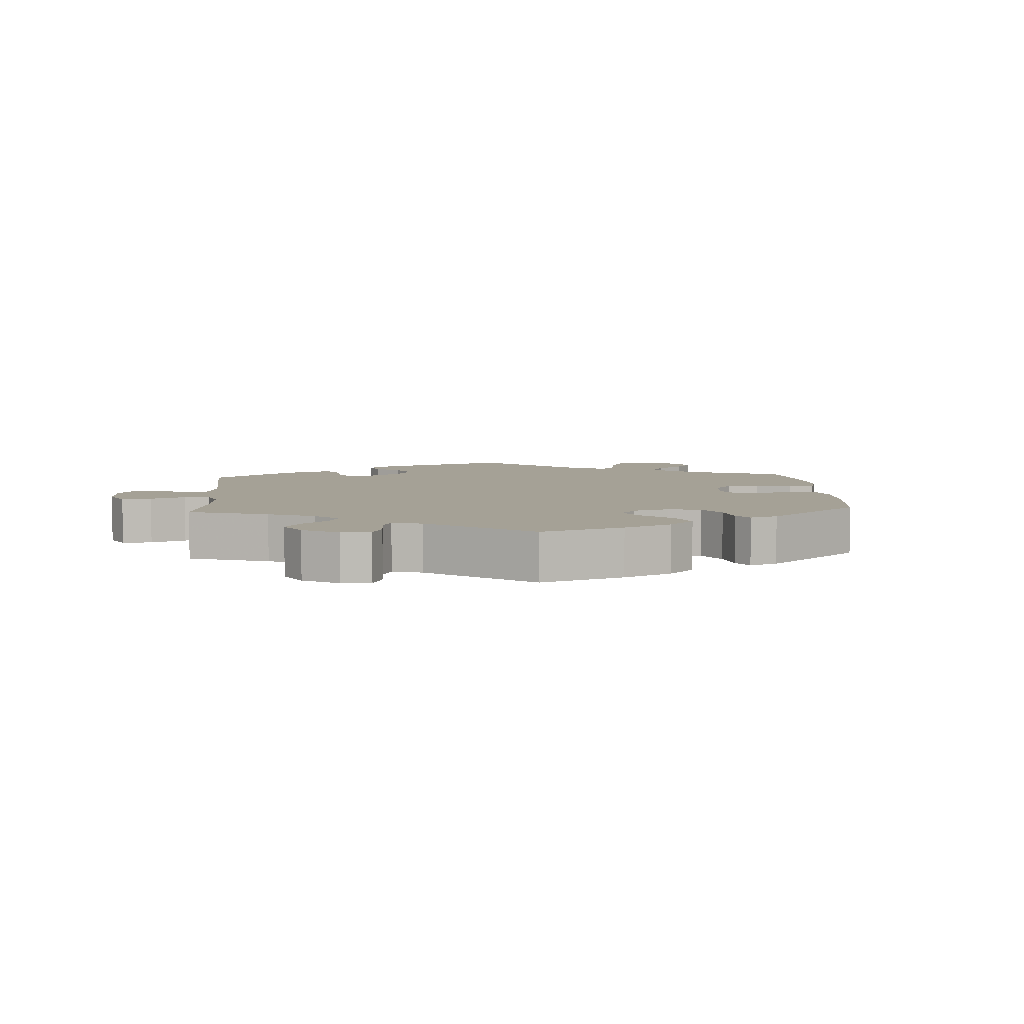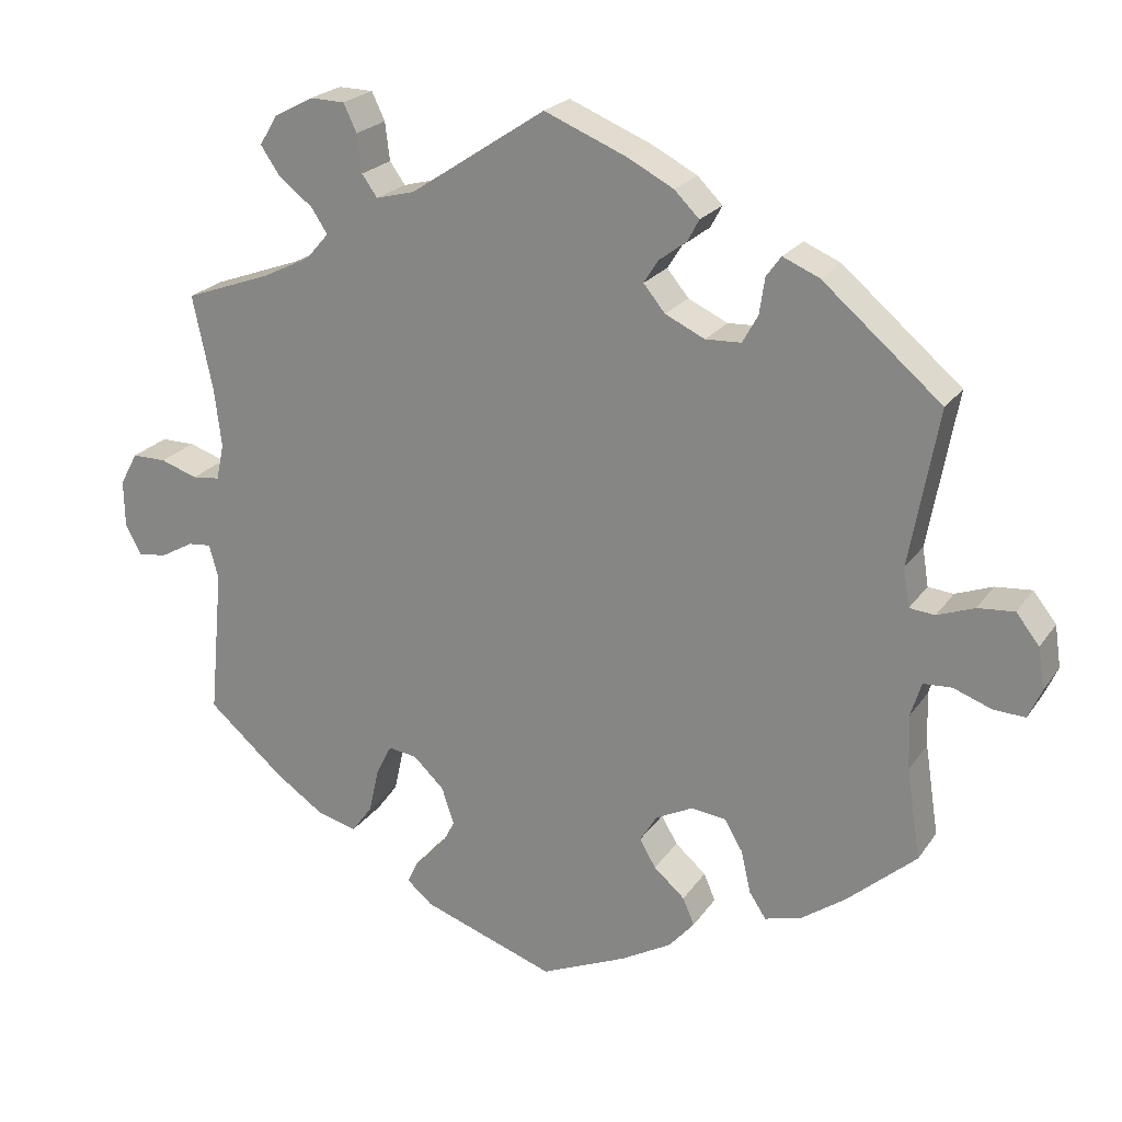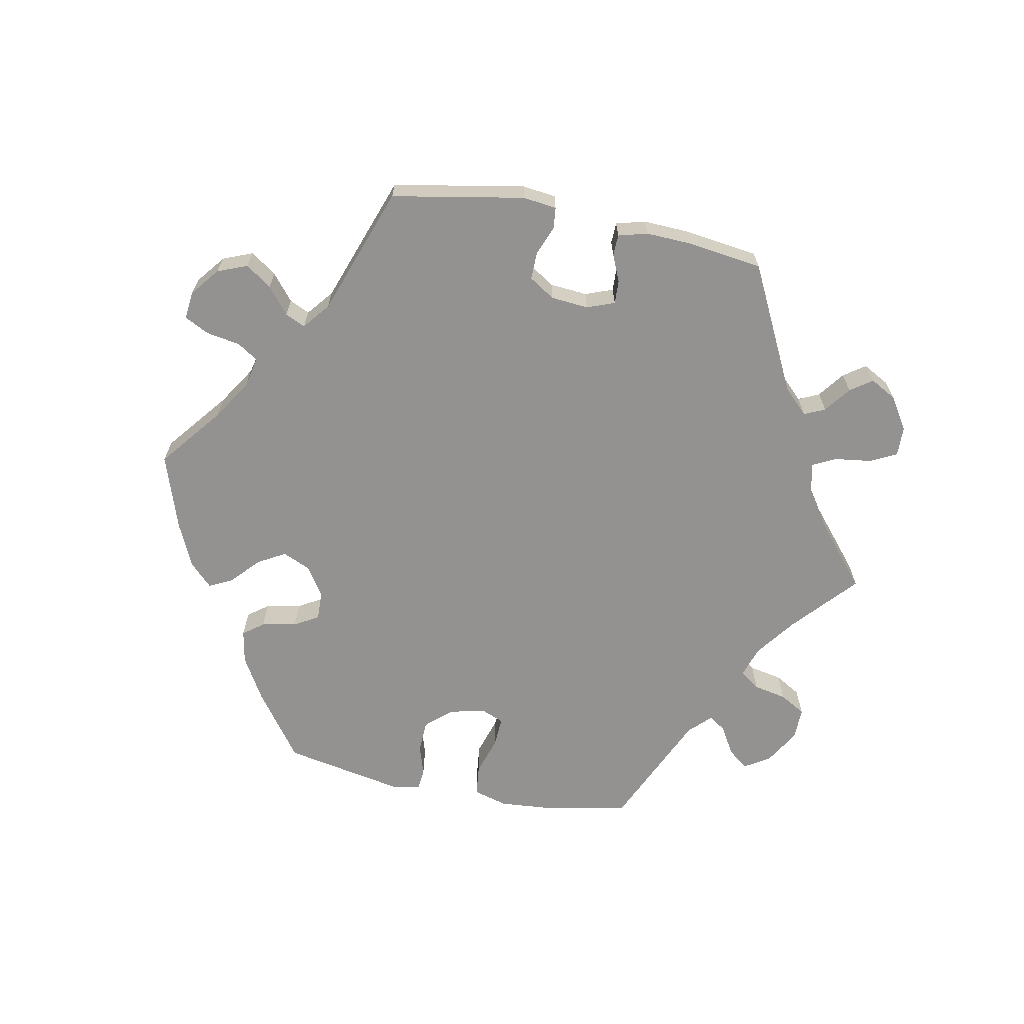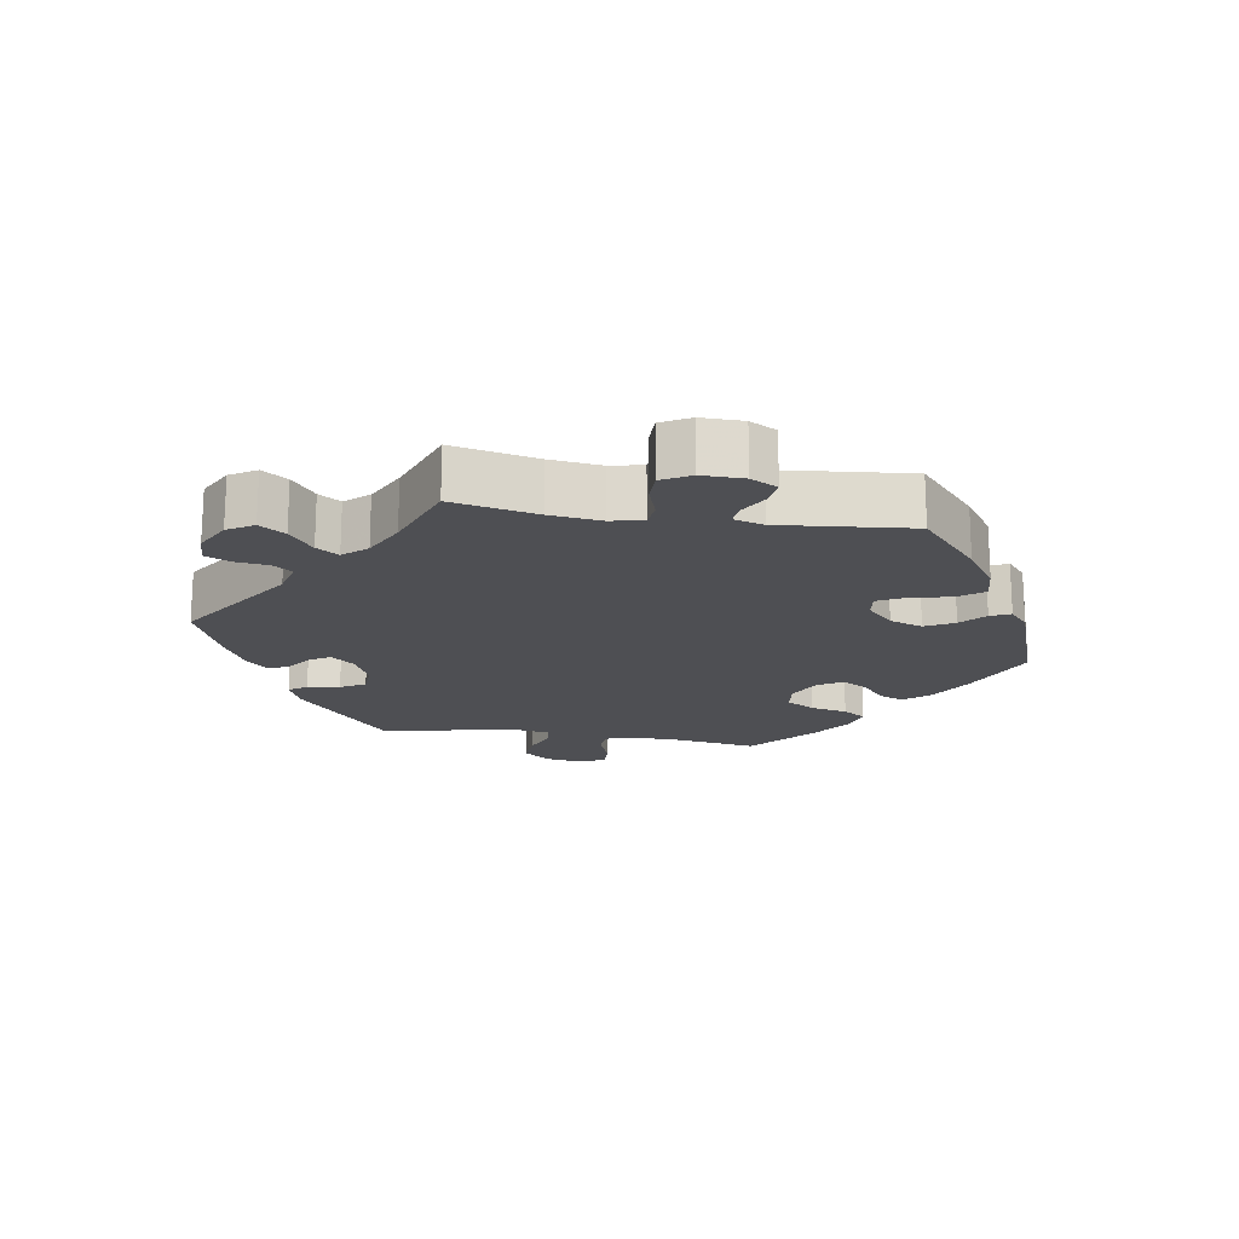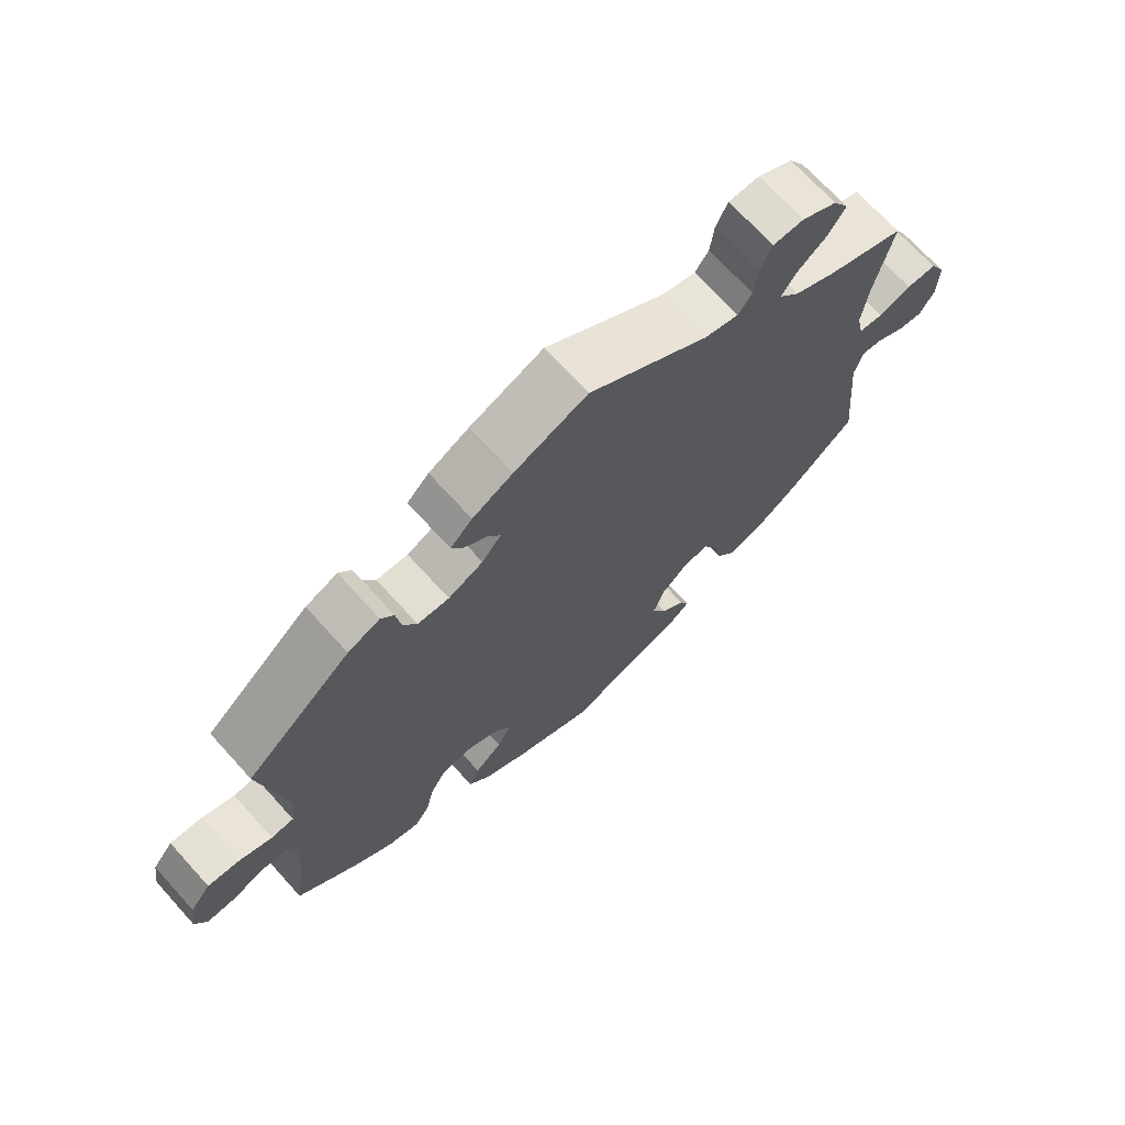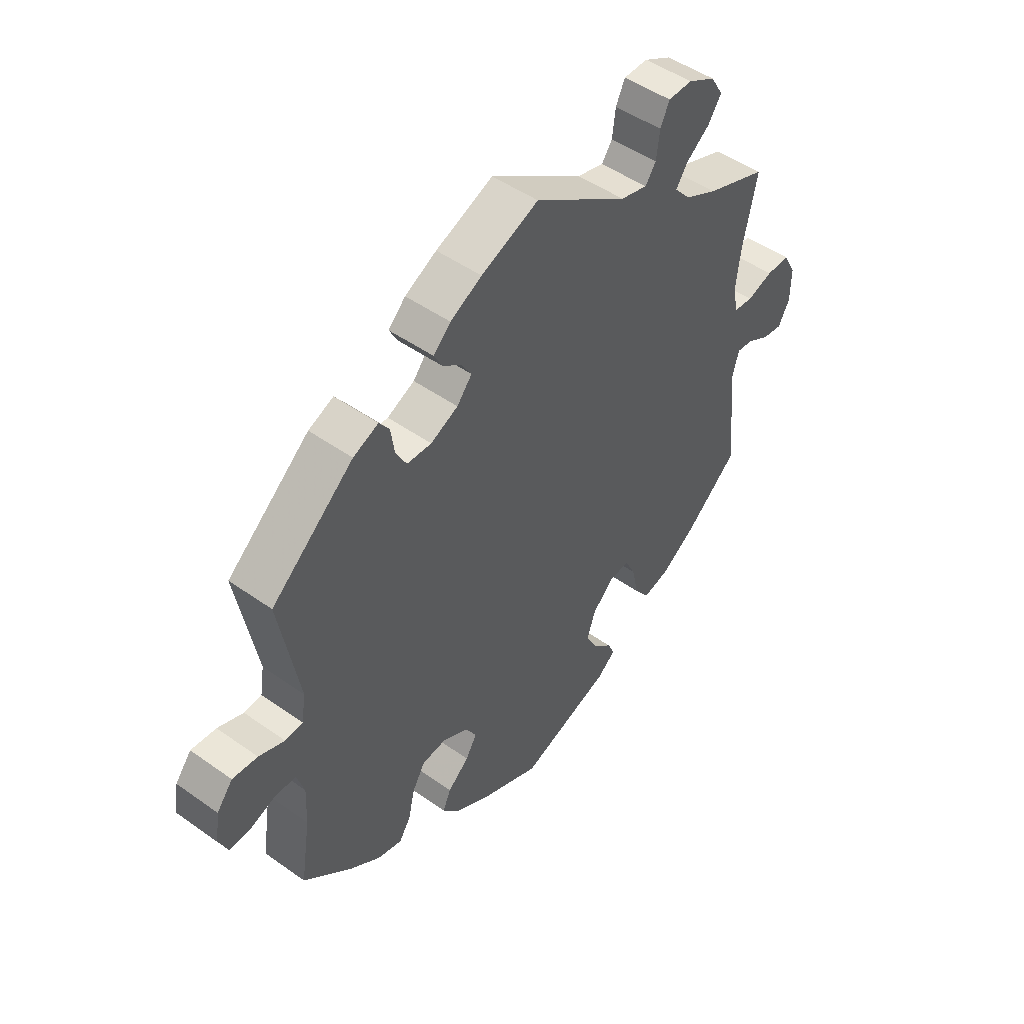
<metadata>
{"format":"obj","ext":"obj","renderer":"f3d","projection":"perspective","resolution":1024,"background":"white","views":[{"elev":6.1,"azim":116.0,"up":"+Y"},{"elev":22.4,"azim":-154.5,"up":"+Z"},{"elev":-66.5,"azim":-41.1,"up":"+Y"},{"elev":-18.1,"azim":80.9,"up":"+Y"},{"elev":70.0,"azim":-42.2,"up":"+Z"},{"elev":48.3,"azim":-51.5,"up":"+Z"}]}
</metadata>
<code>
v -0.483 0.07 -0.171
v -0.48 0.07 -0.101
v -0.494 0.07 -0.056
v -0.531 0.07 -0.054
v -0.58 0.07 -0.072
v -0.621 0.07 -0.074
v -0.638 0.07 -0.036
v -0.63 0.07 0.018
v -0.6 0.07 0.056
v -0.553 0.07 0.052
v -0.505 0.07 0.034
v -0.472 0.07 0.037
v -0.464 0.07 0.087
v -0.501 0.07 0.289
v -0.347 0.07 0.42
v -0.3 0.07 0.44
v -0.281 0.07 0.414
v -0.274 0.07 0.367
v -0.254 0.07 0.331
v -0.208 0.07 0.329
v -0.157 0.07 0.353
v -0.129 0.07 0.387
v -0.148 0.07 0.417
v -0.183 0.07 0.443
v -0.198 0.07 0.471
v -0.166 0.07 0.503
v -0.107 0.07 0.534
v 0 0.07 0.578
v 0.175 0.07 0.462
v 0.225 0.07 0.449
v 0.245 0.07 0.477
v 0.251 0.07 0.526
v 0.268 0.07 0.562
v 0.313 0.07 0.563
v 0.364 0.07 0.536
v 0.387 0.07 0.498
v 0.362 0.07 0.461
v 0.318 0.07 0.427
v 0.297 0.07 0.395
v 0.327 0.07 0.361
v 0.388 0.07 0.331
v 0.501 0.07 0.29
v 0.475 0.07 0.167
v 0.466 0.07 0.092
v 0.476 0.07 0.045
v 0.512 0.07 0.041
v 0.56 0.07 0.057
v 0.604 0.07 0.057
v 0.627 0.07 0.015
v 0.626 0.07 -0.046
v 0.605 0.07 -0.085
v 0.568 0.07 -0.08
v 0.525 0.07 -0.056
v 0.495 0.07 -0.053
v 0.483 0.07 -0.097
v 0.501 0.07 -0.288
v 0.403 0.07 -0.373
v 0.339 0.07 -0.417
v 0.288 0.07 -0.43
v 0.261 0.07 -0.393
v 0.248 0.07 -0.335
v 0.228 0.07 -0.295
v 0.191 0.07 -0.3
v 0.151 0.07 -0.338
v 0.135 0.07 -0.386
v 0.157 0.07 -0.428
v 0.192 0.07 -0.46
v 0.205 0.07 -0.489
v 0.172 0.07 -0.517
v 0 0.07 -0.577
v -0.112 0.07 -0.528
v -0.177 0.07 -0.491
v -0.21 0.07 -0.453
v -0.195 0.07 -0.418
v -0.155 0.07 -0.383
v -0.134 0.07 -0.347
v -0.156 0.07 -0.311
v -0.204 0.07 -0.287
v -0.249 0.07 -0.292
v -0.273 0.07 -0.333
v -0.285 0.07 -0.387
v -0.307 0.07 -0.42
v -0.353 0.07 -0.408
v -0.411 0.07 -0.367
v -0.501 0.07 -0.288
v -0.483 0 -0.171
v -0.48 0 -0.101
v -0.494 0 -0.056
v -0.531 0 -0.054
v -0.58 0 -0.072
v -0.621 0 -0.074
v -0.638 0 -0.036
v -0.63 0 0.018
v -0.6 0 0.056
v -0.553 0 0.052
v -0.505 0 0.034
v -0.472 0 0.037
v -0.464 0 0.087
v -0.501 0 0.289
v -0.347 0 0.42
v -0.3 0 0.44
v -0.281 0 0.414
v -0.274 0 0.367
v -0.254 0 0.331
v -0.208 0 0.329
v -0.157 0 0.353
v -0.129 0 0.387
v -0.148 0 0.417
v -0.183 0 0.443
v -0.198 0 0.471
v -0.166 0 0.503
v -0.107 0 0.534
v 0 0 0.578
v 0.175 0 0.462
v 0.225 0 0.449
v 0.245 0 0.477
v 0.251 0 0.526
v 0.268 0 0.562
v 0.313 0 0.563
v 0.364 0 0.536
v 0.387 0 0.498
v 0.362 0 0.461
v 0.318 0 0.427
v 0.297 0 0.395
v 0.327 0 0.361
v 0.388 0 0.331
v 0.501 0 0.29
v 0.475 0 0.167
v 0.466 0 0.092
v 0.476 0 0.045
v 0.512 0 0.041
v 0.56 0 0.057
v 0.604 0 0.057
v 0.627 0 0.015
v 0.626 0 -0.046
v 0.605 0 -0.085
v 0.568 0 -0.08
v 0.525 0 -0.056
v 0.495 0 -0.053
v 0.483 0 -0.097
v 0.501 0 -0.288
v 0.403 0 -0.373
v 0.339 0 -0.417
v 0.288 0 -0.43
v 0.261 0 -0.393
v 0.248 0 -0.335
v 0.228 0 -0.295
v 0.191 0 -0.3
v 0.151 0 -0.338
v 0.135 0 -0.386
v 0.157 0 -0.428
v 0.192 0 -0.46
v 0.205 0 -0.489
v 0.172 0 -0.517
v 0 0 -0.577
v -0.112 0 -0.528
v -0.177 0 -0.491
v -0.21 0 -0.453
v -0.195 0 -0.418
v -0.155 0 -0.383
v -0.134 0 -0.347
v -0.156 0 -0.311
v -0.204 0 -0.287
v -0.249 0 -0.292
v -0.273 0 -0.333
v -0.285 0 -0.387
v -0.307 0 -0.42
v -0.353 0 -0.408
v -0.411 0 -0.367
v -0.501 0 -0.288
f 84 85 1
f 83 84 1 2
f 80 81 82 83
f 79 80 83 2
f 78 79 2 3
f 77 78 3
f 72 73 74 75
f 72 75 76
f 71 72 76
f 70 71 76
f 69 70 76
f 66 67 68 69
f 65 66 69 76
f 64 65 76 77
f 58 59 60 61
f 58 61 62
f 55 56 57 58
f 54 55 58 62
f 50 51 52 53
f 50 53 54
f 49 50 54
f 46 47 48 49
f 45 46 49 54
f 44 45 54 62
f 41 42 43
f 40 41 43 44
f 39 40 44 62
f 35 36 37 38
f 35 38 39
f 34 35 39
f 31 32 33 34
f 30 31 34 39
f 29 30 39 62
f 23 24 25 26
f 22 23 26 27
f 15 16 17 18
f 13 14 15 18
f 12 13 18 19
f 8 9 10 11
f 8 11 12
f 7 8 12
f 4 5 6 7
f 3 4 7 12
f 63 64 77 3
f 22 27 28 29
f 21 22 29 62
f 20 21 62 63
f 19 20 63
f 3 12 19 63
f 86 170 169
f 87 86 169 168
f 168 167 166 165
f 87 168 165 164
f 88 87 164 163
f 88 163 162
f 160 159 158 157
f 161 160 157
f 161 157 156
f 161 156 155
f 161 155 154
f 154 153 152 151
f 161 154 151 150
f 162 161 150 149
f 146 145 144 143
f 147 146 143
f 143 142 141 140
f 147 143 140 139
f 138 137 136 135
f 139 138 135
f 139 135 134
f 134 133 132 131
f 139 134 131 130
f 147 139 130 129
f 128 127 126
f 129 128 126 125
f 147 129 125 124
f 123 122 121 120
f 124 123 120
f 124 120 119
f 119 118 117 116
f 124 119 116 115
f 147 124 115 114
f 111 110 109 108
f 112 111 108 107
f 103 102 101 100
f 103 100 99 98
f 104 103 98 97
f 96 95 94 93
f 97 96 93
f 97 93 92
f 92 91 90 89
f 97 92 89 88
f 88 162 149 148
f 114 113 112 107
f 147 114 107 106
f 148 147 106 105
f 148 105 104
f 148 104 97 88
f 1 86 87 2
f 2 87 88 3
f 3 88 89 4
f 4 89 90 5
f 5 90 91 6
f 6 91 92 7
f 7 92 93 8
f 8 93 94 9
f 9 94 95 10
f 10 95 96 11
f 11 96 97 12
f 12 97 98 13
f 13 98 99 14
f 14 99 100 15
f 15 100 101 16
f 16 101 102 17
f 17 102 103 18
f 18 103 104 19
f 19 104 105 20
f 20 105 106 21
f 21 106 107 22
f 22 107 108 23
f 23 108 109 24
f 24 109 110 25
f 25 110 111 26
f 26 111 112 27
f 27 112 113 28
f 28 113 114 29
f 29 114 115 30
f 30 115 116 31
f 31 116 117 32
f 32 117 118 33
f 33 118 119 34
f 34 119 120 35
f 35 120 121 36
f 36 121 122 37
f 37 122 123 38
f 38 123 124 39
f 39 124 125 40
f 40 125 126 41
f 41 126 127 42
f 42 127 128 43
f 43 128 129 44
f 44 129 130 45
f 45 130 131 46
f 46 131 132 47
f 47 132 133 48
f 48 133 134 49
f 49 134 135 50
f 50 135 136 51
f 51 136 137 52
f 52 137 138 53
f 53 138 139 54
f 54 139 140 55
f 55 140 141 56
f 56 141 142 57
f 57 142 143 58
f 58 143 144 59
f 59 144 145 60
f 60 145 146 61
f 61 146 147 62
f 62 147 148 63
f 63 148 149 64
f 64 149 150 65
f 65 150 151 66
f 66 151 152 67
f 67 152 153 68
f 68 153 154 69
f 69 154 155 70
f 70 155 156 71
f 71 156 157 72
f 72 157 158 73
f 73 158 159 74
f 74 159 160 75
f 75 160 161 76
f 76 161 162 77
f 77 162 163 78
f 78 163 164 79
f 79 164 165 80
f 80 165 166 81
f 81 166 167 82
f 82 167 168 83
f 83 168 169 84
f 84 169 170 85
f 85 170 86 1

</code>
